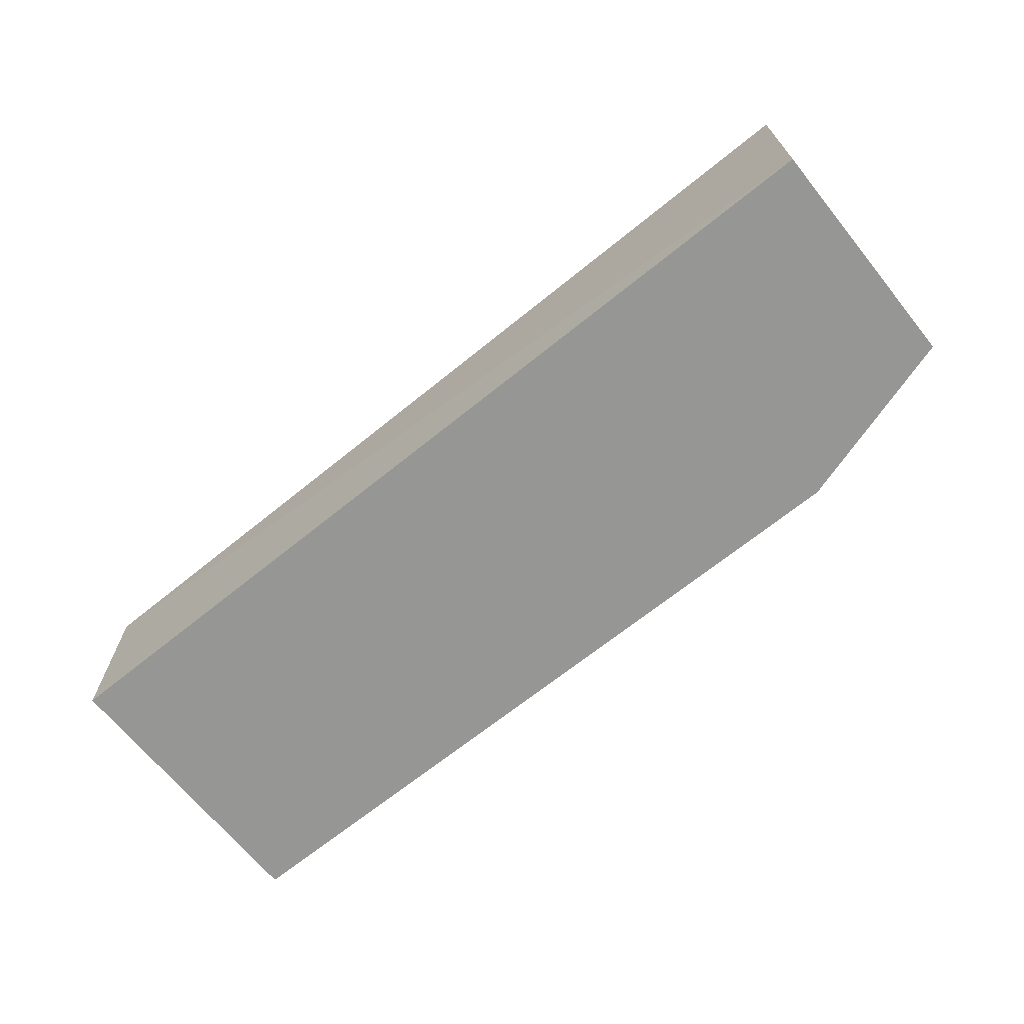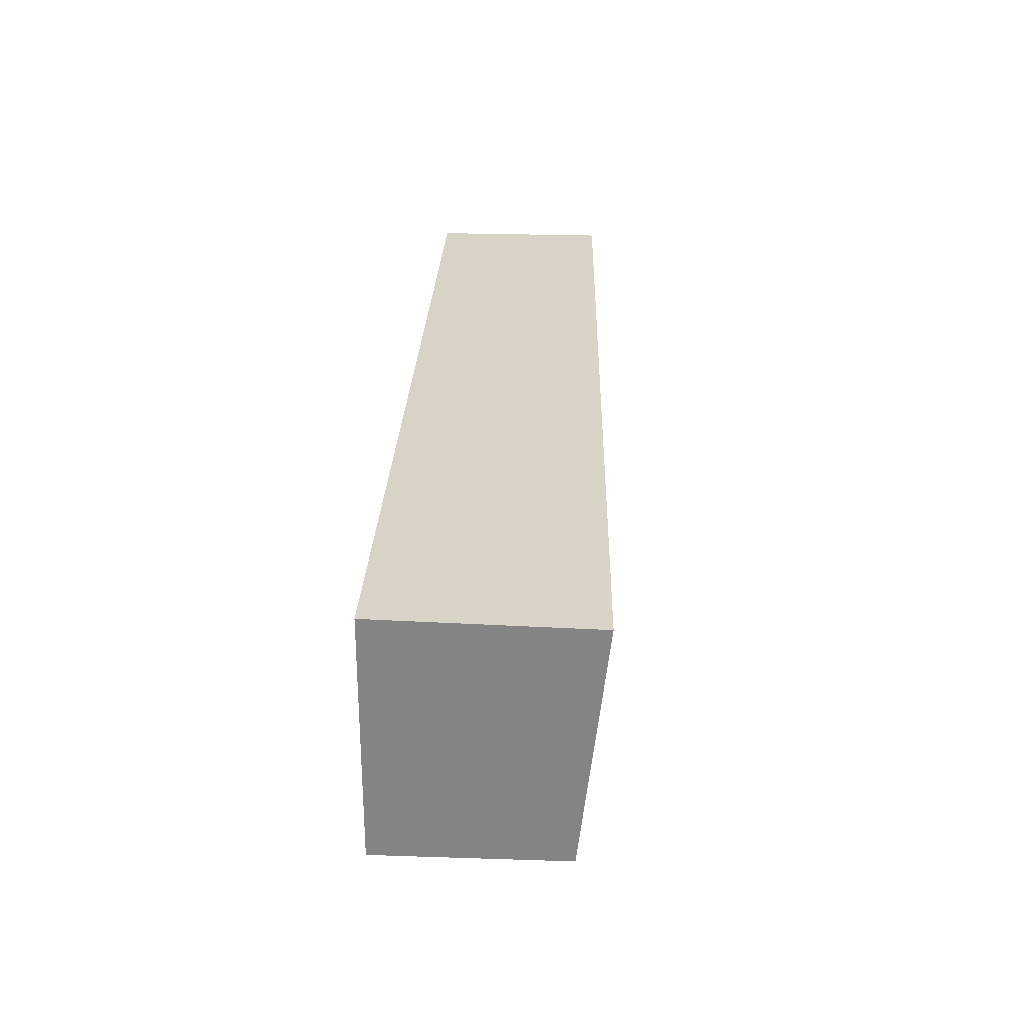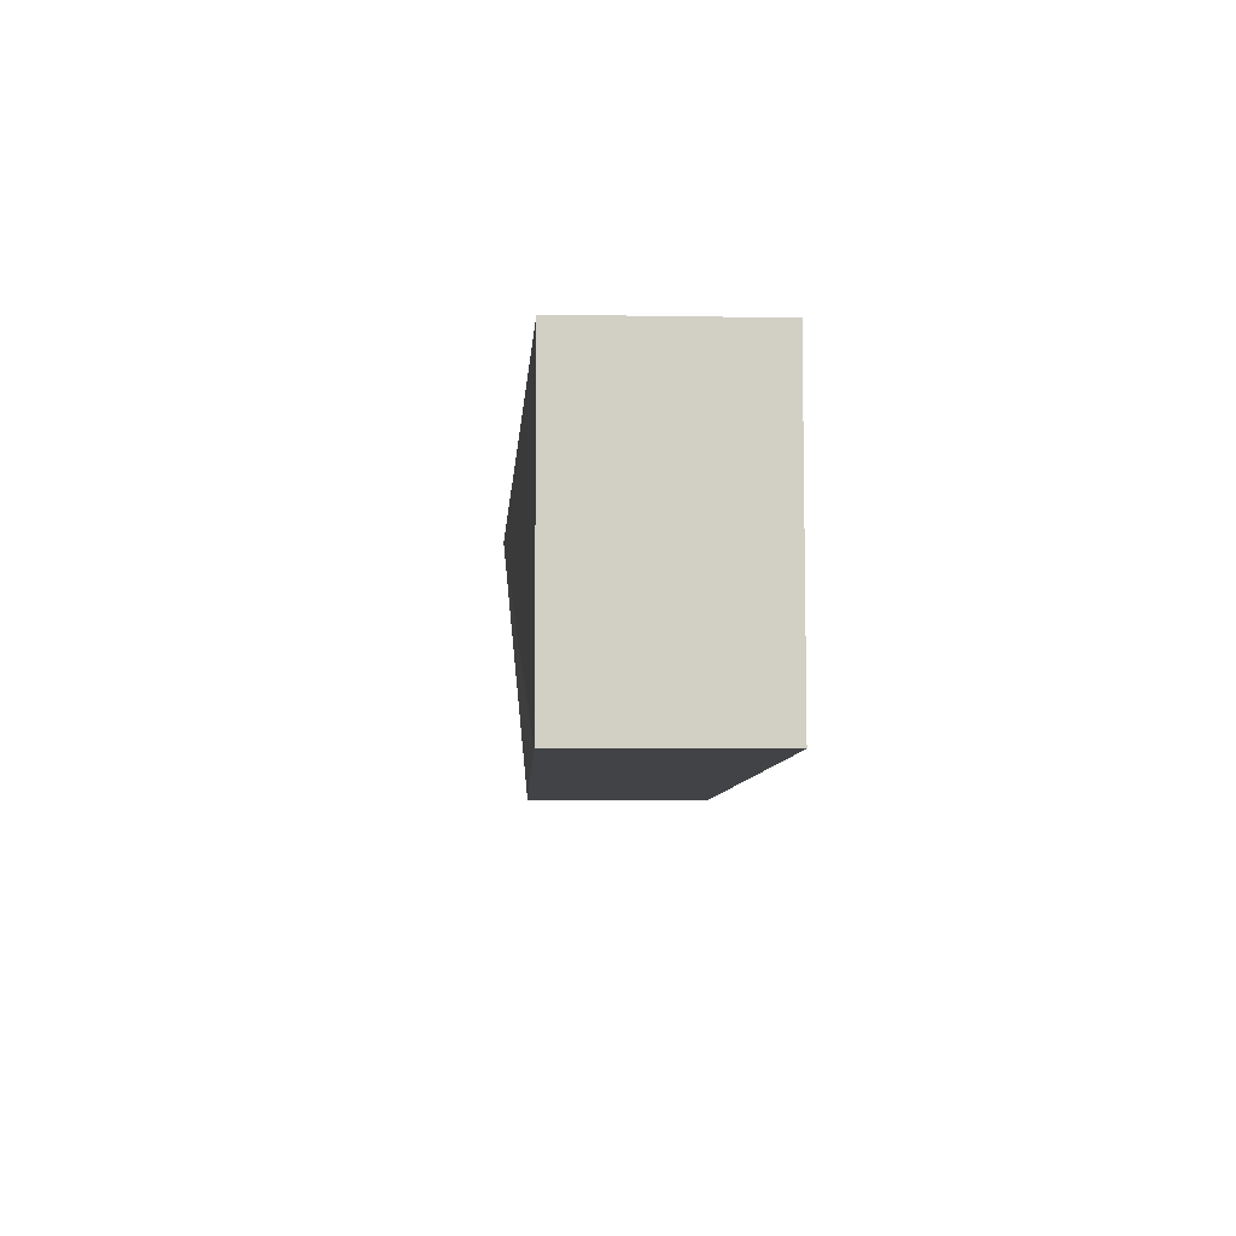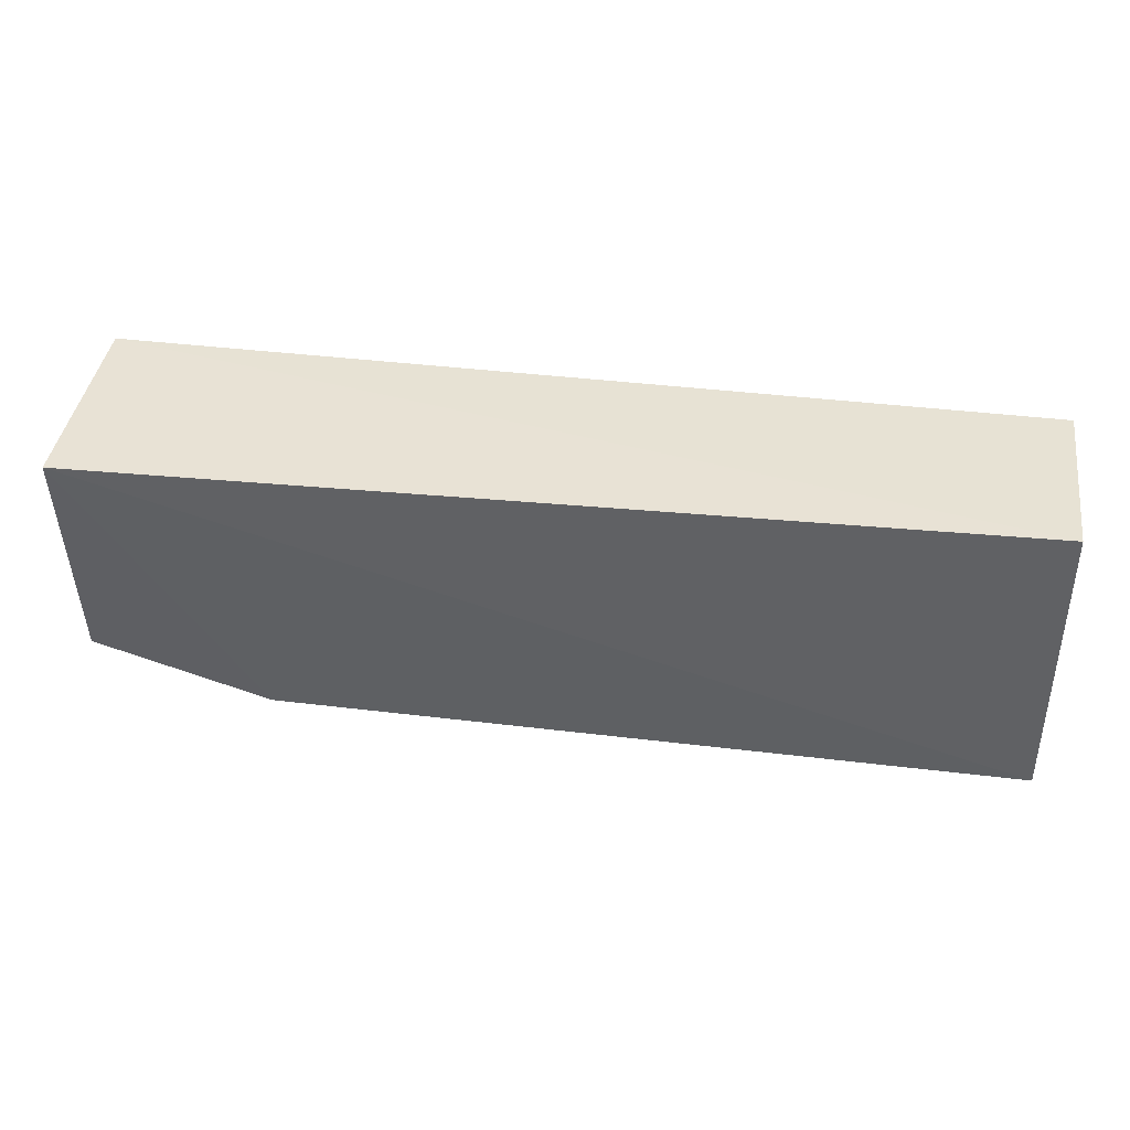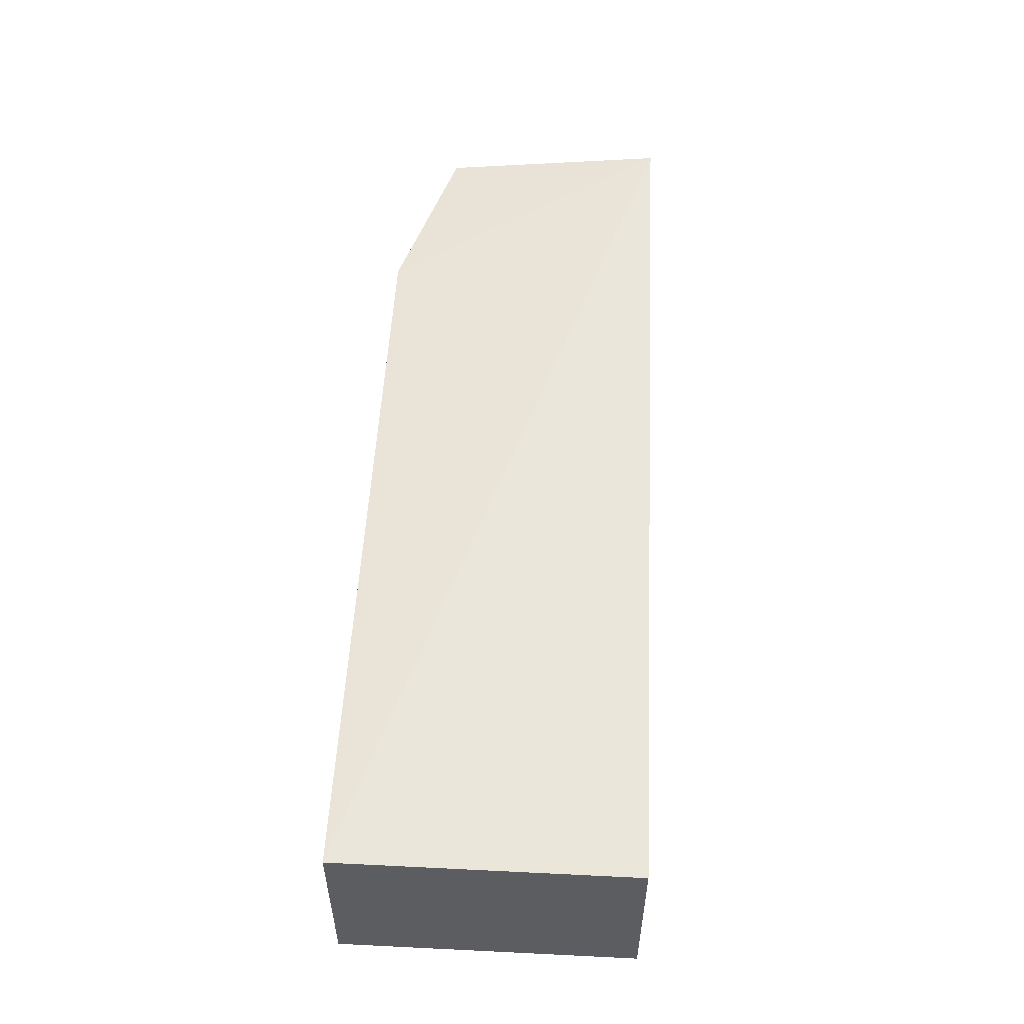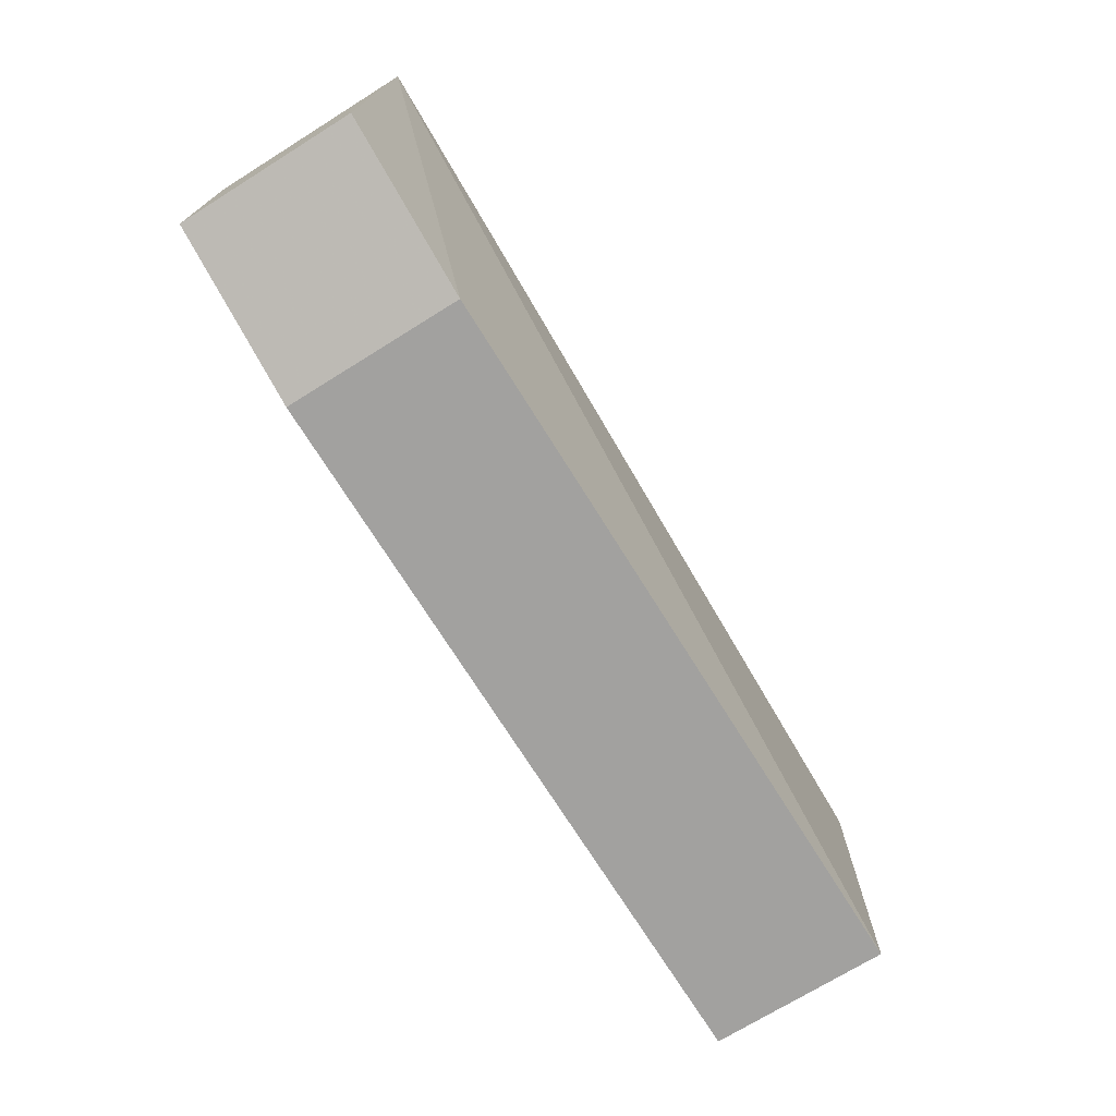
<metadata>
{"format":"obj","ext":"obj","renderer":"f3d","projection":"perspective","resolution":1024,"background":"white","views":[{"elev":-67.7,"azim":-141.0,"up":"+Z"},{"elev":28.1,"azim":-87.2,"up":"+Y"},{"elev":-7.4,"azim":87.3,"up":"+Y"},{"elev":39.7,"azim":8.6,"up":"+Y"},{"elev":53.0,"azim":93.0,"up":"+Z"},{"elev":-72.2,"azim":-58.1,"up":"+Y"}]}
</metadata>
<code>
v 213.5 25.89 -12.13
v 213.5 0.1388 -12.13
v 213.5 0.1388 -27.99
v 132.5 25.89 -27.99
v 132.5 25.5 -9.797
v 213.5 25.89 -27.99
v 132.5 4.963 -12.13
v 148.2 0.1388 -12.13
v 132.5 4.963 -27.99
v 148.2 0.1388 -27.99
f 1 2 3
f 5 2 1
f 5 1 4
f 6 1 3
f 6 4 1
f 7 5 4
f 8 3 2
f 8 2 5
f 8 5 7
f 9 7 4
f 9 6 3
f 9 4 6
f 10 9 3
f 10 3 8
f 10 8 7
f 10 7 9

</code>
